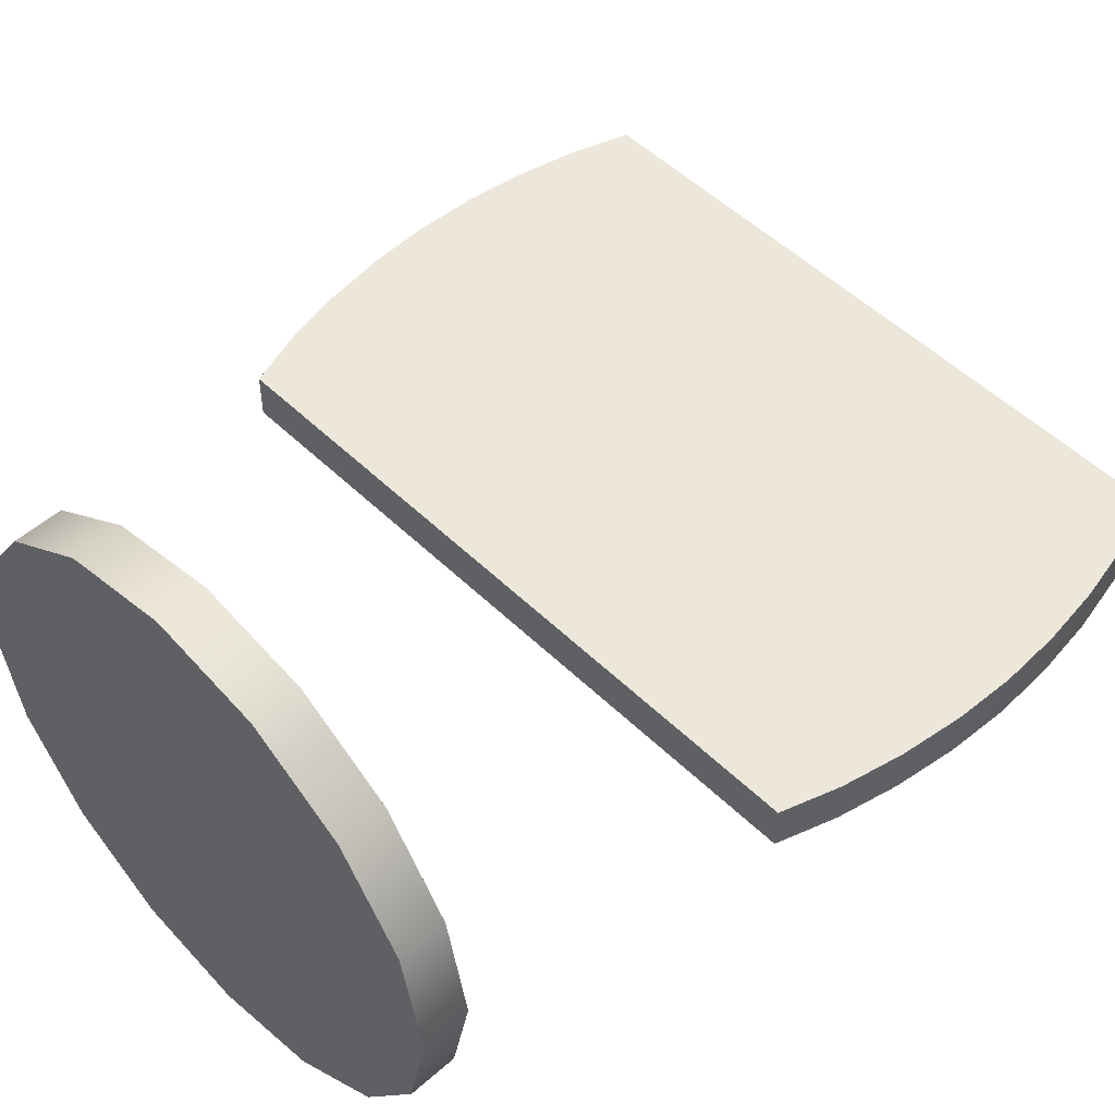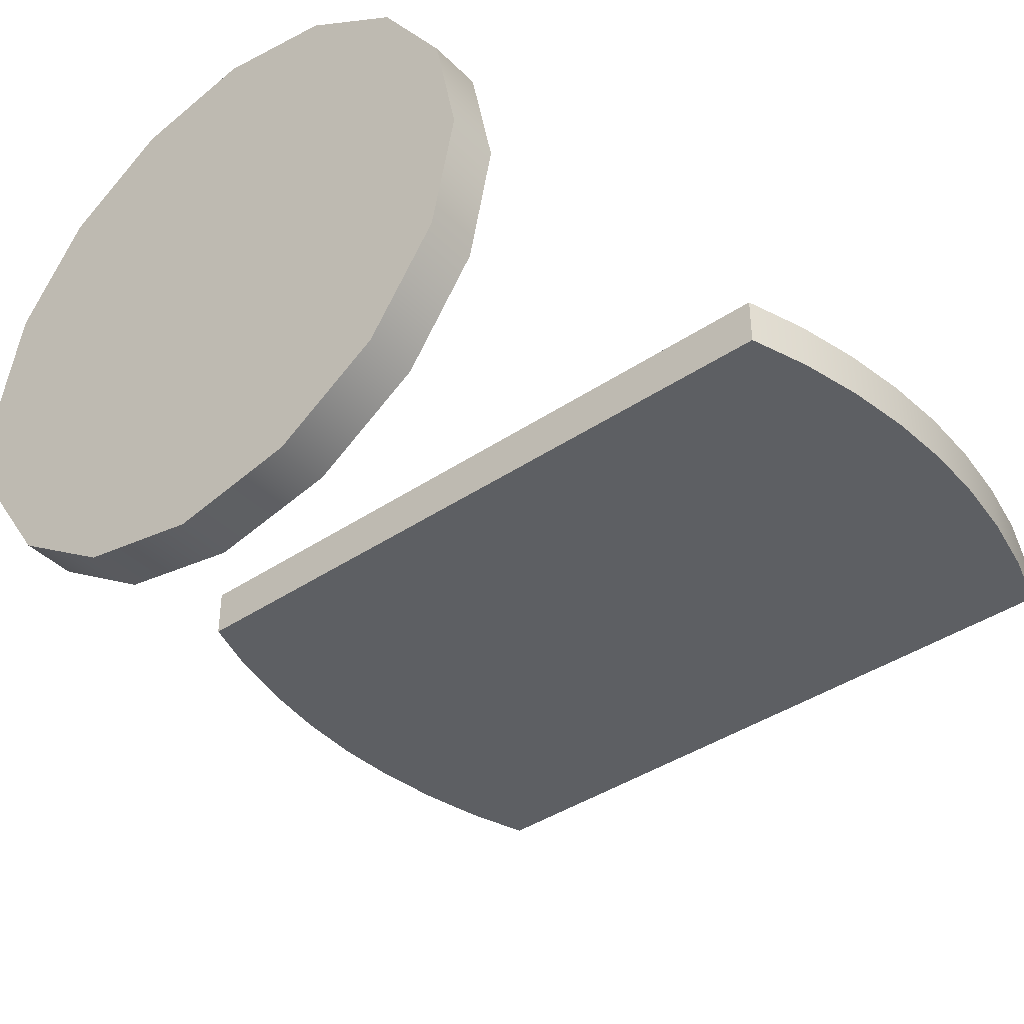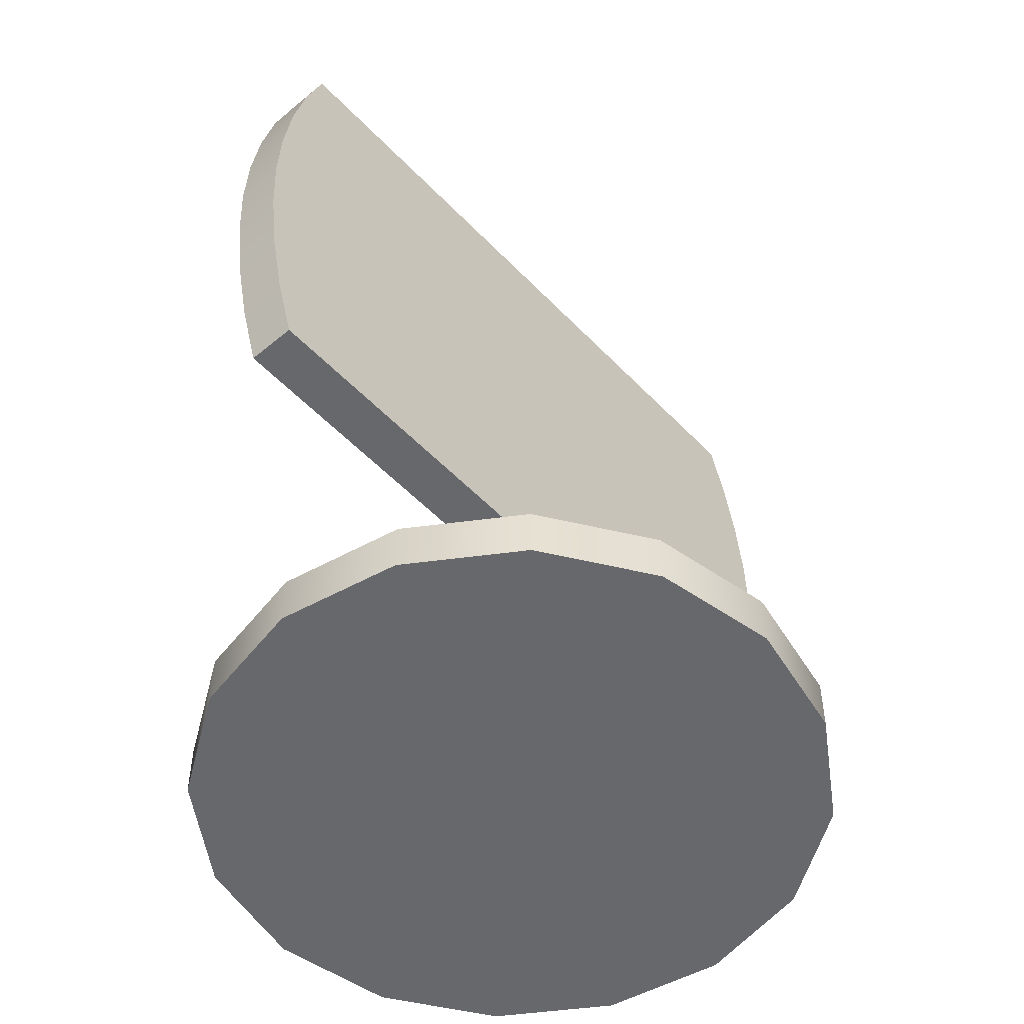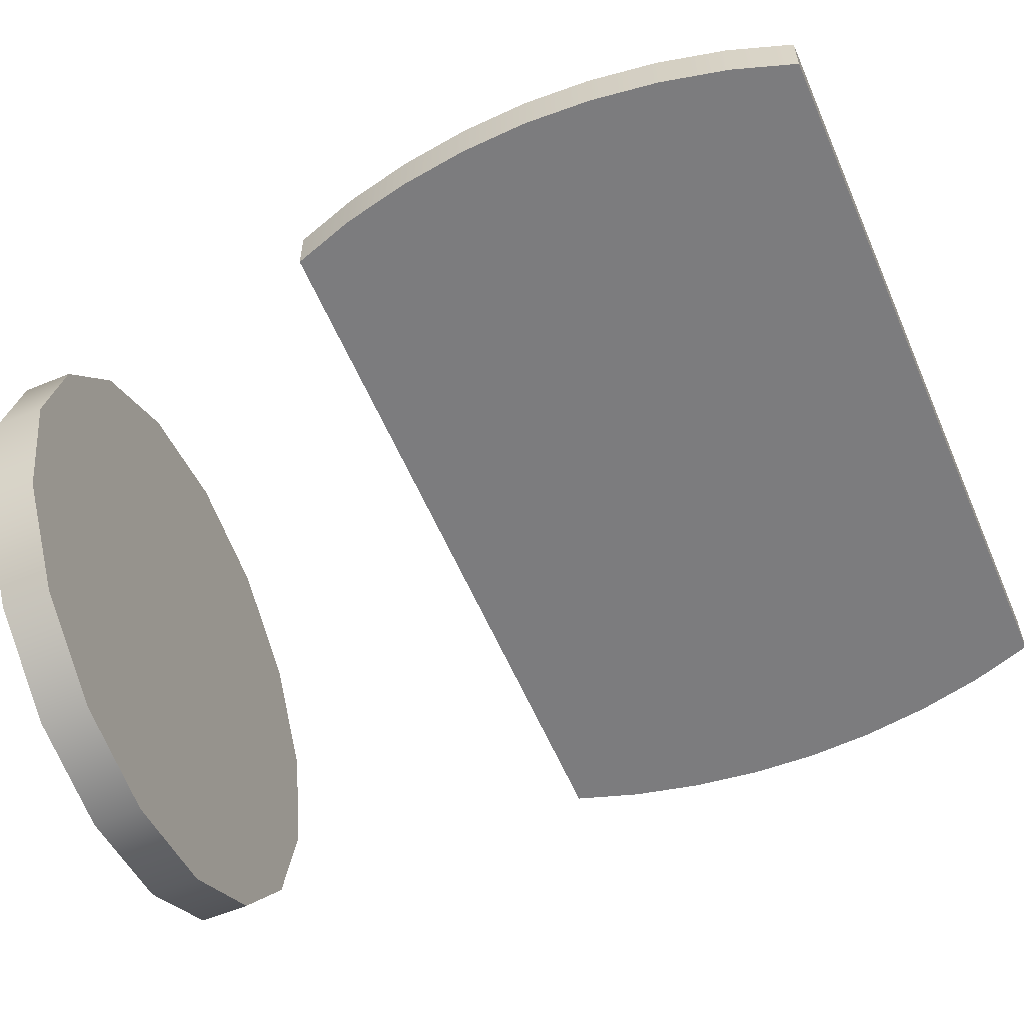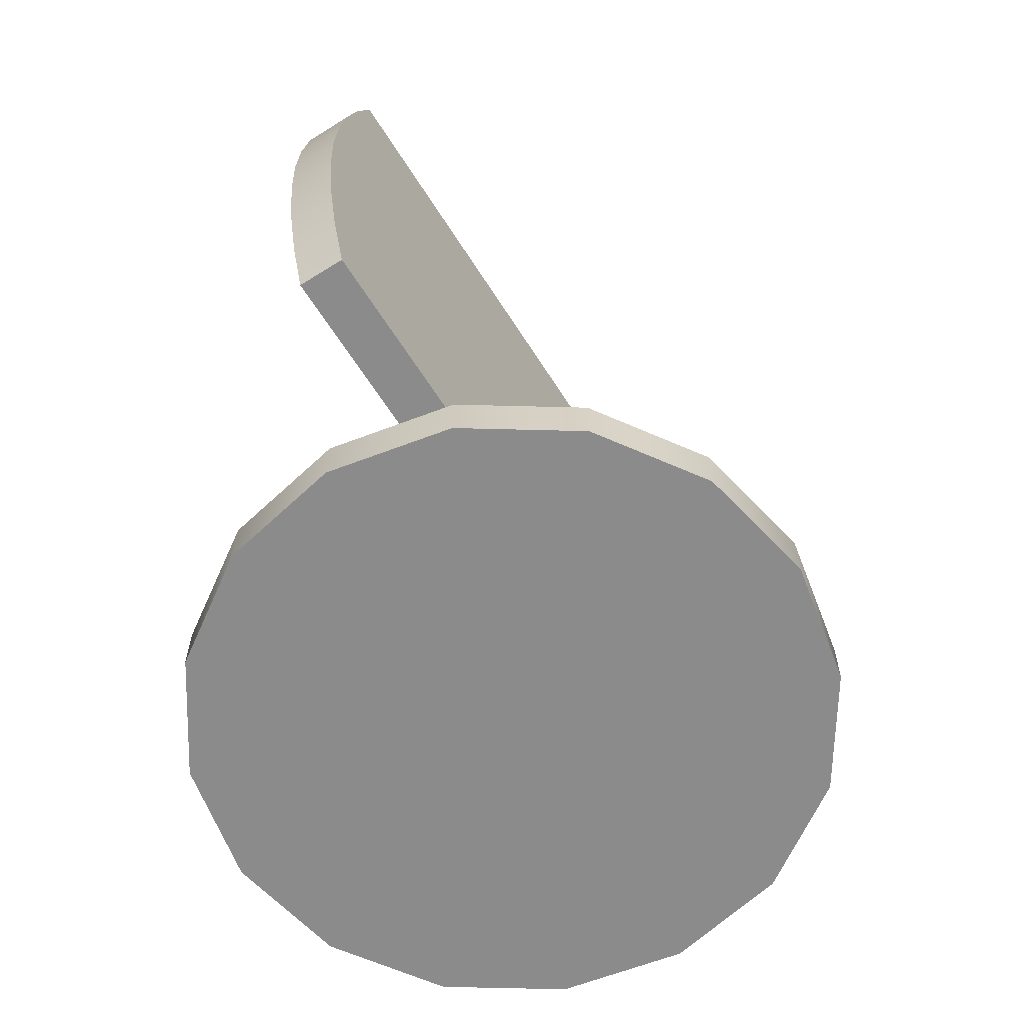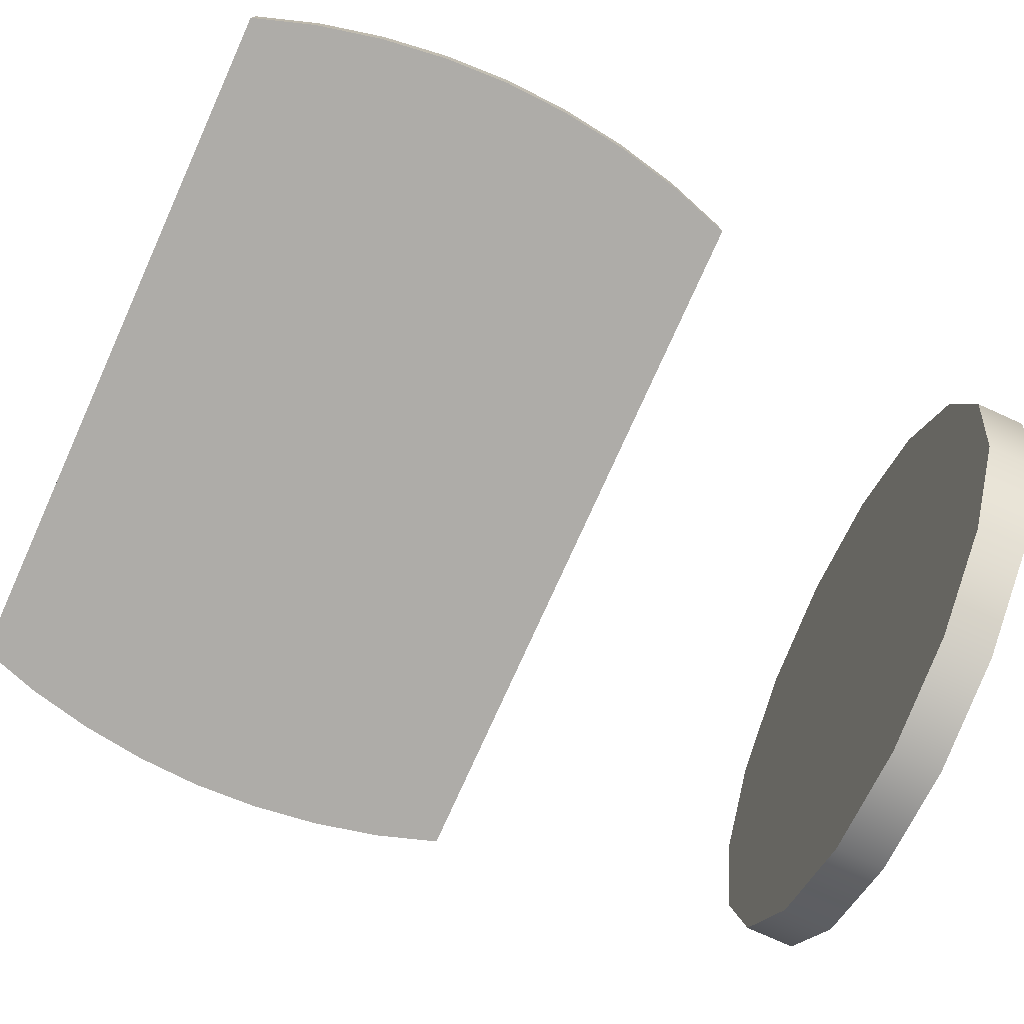
<metadata>
{"format":"obj","ext":"obj","renderer":"f3d","projection":"perspective","resolution":1024,"background":"white","views":[{"elev":51.5,"azim":46.3,"up":"+Z"},{"elev":-40.2,"azim":39.7,"up":"+Z"},{"elev":-52.3,"azim":-48.1,"up":"+Y"},{"elev":-58.9,"azim":113.2,"up":"+Z"},{"elev":-63.9,"azim":-57.7,"up":"+Y"},{"elev":-77.0,"azim":-114.2,"up":"+Z"}]}
</metadata>
<code>
v  0.375 -0.0313 -0
v  0.3465 -0.0313 -0.1435
v  0.2652 -0.0313 -0.2652
v  0.1435 -0.0313 -0.3465
v  -0 -0.0313 -0.375
v  -0.1435 -0.0313 -0.3465
v  -0.2652 -0.0313 -0.2652
v  -0.3465 -0.0313 -0.1435
v  -0.375 -0.0313 -0
v  -0.3465 -0.0313 0.1435
v  -0.2652 -0.0313 0.2652
v  -0.1435 -0.0313 0.3465
v  0 -0.0313 0.375
v  0.1435 -0.0313 0.3465
v  0.2652 -0.0313 0.2652
v  0.3465 -0.0313 0.1435
v  0.375 0.0313 -0
v  0.3465 0.0313 -0.1435
v  0.2652 0.0313 -0.2652
v  0.1435 0.0313 -0.3465
v  -0 0.0313 -0.375
v  -0.1435 0.0313 -0.3465
v  -0.2652 0.0313 -0.2652
v  -0.3465 0.0313 -0.1435
v  -0.375 0.0313 -0
v  -0.3465 0.0313 0.1435
v  -0.2652 0.0313 0.2652
v  -0.1435 0.0313 0.3465
v  0 0.0313 0.375
v  0.1435 0.0313 0.3465
v  0.2652 0.0313 0.2652
v  0.3465 0.0313 0.1435
v  0.375 -0.0313 -0
v  0.3465 -0.0313 -0.1435
v  0.2652 -0.0313 -0.2652
v  0.1435 -0.0313 -0.3465
v  -0 -0.0313 -0.375
v  -0.1435 -0.0313 -0.3465
v  -0.2652 -0.0313 -0.2652
v  -0.3465 -0.0313 -0.1435
v  -0.375 -0.0313 -0
v  -0.3465 -0.0313 0.1435
v  -0.2652 -0.0313 0.2652
v  -0.1435 -0.0313 0.3465
v  0 -0.0313 0.375
v  0.1435 -0.0313 0.3465
v  0.2652 -0.0313 0.2652
v  0.3465 -0.0313 0.1435
v  0.375 0.0313 -0
v  0.3465 0.0313 -0.1435
v  0.2652 0.0313 -0.2652
v  0.1435 0.0313 -0.3465
v  -0 0.0313 -0.375
v  -0.1435 0.0313 -0.3465
v  -0.2652 0.0313 -0.2652
v  -0.3465 0.0313 -0.1435
v  -0.375 0.0313 -0
v  -0.3465 0.0313 0.1435
v  -0.2652 0.0313 0.2652
v  -0.1435 0.0313 0.3465
v  0 0.0313 0.375
v  0.1435 0.0313 0.3465
v  0.2652 0.0313 0.2652
v  0.3465 0.0313 0.1435
g CartoucheH_BASE
f 1 34 50
f 50 49 1
f 34 35 51
f 51 50 34
f 35 36 52
f 52 51 35
f 36 37 53
f 53 52 36
f 37 38 54
f 54 53 37
f 38 39 55
f 55 54 38
f 39 40 56
f 56 55 39
f 40 41 57
f 57 56 40
f 41 42 58
f 58 57 41
f 42 43 59
f 59 58 42
f 43 44 60
f 60 59 43
f 44 45 61
f 61 60 44
f 45 46 62
f 62 61 45
f 46 47 63
f 63 62 46
f 47 16 64
f 64 63 47
f 16 1 49
f 49 64 16
f 15 14 13
f 13 12 11
f 11 10 9
f 13 11 9
f 9 8 7
f 7 6 5
f 9 7 5
f 5 4 3
f 3 2 33
f 5 3 33
f 9 5 33
f 13 9 33
f 15 13 33
f 48 15 33
f 18 19 20
f 20 21 22
f 22 23 24
f 20 22 24
f 24 25 26
f 26 27 28
f 24 26 28
f 28 29 30
f 30 31 32
f 28 30 32
f 24 28 32
f 20 24 32
f 18 20 32
f 17 18 32
v  -0.4428 1.07 0.0313
v  -0.4675 0.9939 0.0313
v  -0.4854 0.9129 0.0313
v  -0.4963 0.8304 0.0313
v  -0.5 0.75 0.0312
v  -0.4963 0.6696 0.0312
v  -0.4854 0.5871 0.0312
v  -0.4675 0.5061 0.0312
v  -0.4428 0.43 0.0312
v  0.4428 0.43 0.0312
v  0.4675 0.5061 0.0312
v  0.4854 0.5871 0.0312
v  0.4963 0.6696 0.0312
v  0.5 0.75 0.0312
v  0.4963 0.8304 0.0313
v  0.4854 0.9129 0.0313
v  0.4675 0.9939 0.0313
v  0.4428 1.07 0.0313
v  -0.4428 1.07 -0.0312
v  -0.4675 0.9939 -0.0312
v  -0.4854 0.9129 -0.0312
v  -0.4963 0.8304 -0.0312
v  -0.5 0.75 -0.0313
v  -0.4963 0.6696 -0.0313
v  -0.4854 0.5871 -0.0313
v  -0.4675 0.5061 -0.0313
v  -0.4428 0.43 -0.0313
v  0.4428 0.43 -0.0313
v  0.4675 0.5061 -0.0313
v  0.4854 0.5871 -0.0313
v  0.4963 0.6696 -0.0313
v  0.5 0.75 -0.0313
v  0.4963 0.8304 -0.0312
v  0.4854 0.9129 -0.0312
v  0.4675 0.9939 -0.0312
v  0.4428 1.07 -0.0312
v  -0.4428 1.07 0.0313
v  -0.4428 1.07 0.0313
v  -0.4675 0.9939 0.0313
v  -0.4854 0.9129 0.0313
v  -0.4963 0.8304 0.0313
v  -0.5 0.75 0.0312
v  -0.4963 0.6696 0.0312
v  -0.4854 0.5871 0.0312
v  -0.4675 0.5061 0.0312
v  -0.4428 0.43 0.0312
v  -0.4428 0.43 0.0312
v  0.4428 0.43 0.0312
v  0.4428 0.43 0.0312
v  0.4675 0.5061 0.0312
v  0.4854 0.5871 0.0312
v  0.4963 0.6696 0.0312
v  0.5 0.75 0.0312
v  0.4963 0.8304 0.0313
v  0.4854 0.9129 0.0313
v  0.4675 0.9939 0.0313
v  0.4428 1.07 0.0313
v  0.4428 1.07 0.0313
v  -0.4428 1.07 -0.0312
v  -0.4428 1.07 -0.0312
v  -0.4675 0.9939 -0.0312
v  -0.4854 0.9129 -0.0312
v  -0.4963 0.8304 -0.0312
v  -0.5 0.75 -0.0313
v  -0.4963 0.6696 -0.0313
v  -0.4854 0.5871 -0.0313
v  -0.4675 0.5061 -0.0313
v  -0.4428 0.43 -0.0313
v  -0.4428 0.43 -0.0313
v  0.4428 0.43 -0.0313
v  0.4428 0.43 -0.0313
v  0.4675 0.5061 -0.0313
v  0.4854 0.5871 -0.0313
v  0.4963 0.6696 -0.0313
v  0.5 0.75 -0.0313
v  0.4963 0.8304 -0.0312
v  0.4854 0.9129 -0.0312
v  0.4675 0.9939 -0.0312
v  0.4428 1.07 -0.0312
v  0.4428 1.07 -0.0312
g CartoucheH
f 111 113 114
f 120 82 65
f 120 65 103
f 119 120 103
f 119 103 104
f 119 104 105
f 118 119 105
f 117 118 105
f 117 105 106
f 117 106 107
f 116 117 107
f 115 116 107
f 115 107 108
f 114 115 108
f 114 108 109
f 111 114 109
f 93 134 132
f 93 132 90
f 93 90 89
f 123 143 99
f 84 123 99
f 84 99 98
f 85 84 98
f 86 85 98
f 86 98 97
f 86 97 96
f 87 86 96
f 88 87 96
f 88 96 95
f 88 95 94
f 89 88 94
f 93 89 94
f 142 100 121
f 121 81 142
f 144 83 101
f 101 122 144
f 124 125 66
f 66 102 124
f 133 92 74
f 74 110 133
f 135 136 75
f 75 112 135
f 131 91 73
f 73 72 131
f 130 131 72
f 72 71 130
f 136 137 76
f 76 75 136
f 129 130 71
f 71 70 129
f 137 138 77
f 77 76 137
f 138 139 78
f 78 77 138
f 128 129 70
f 70 69 128
f 127 128 69
f 69 68 127
f 139 140 79
f 79 78 139
f 140 141 80
f 80 79 140
f 126 127 68
f 68 67 126
f 125 126 67
f 67 66 125
f 141 142 81
f 81 80 141

</code>
